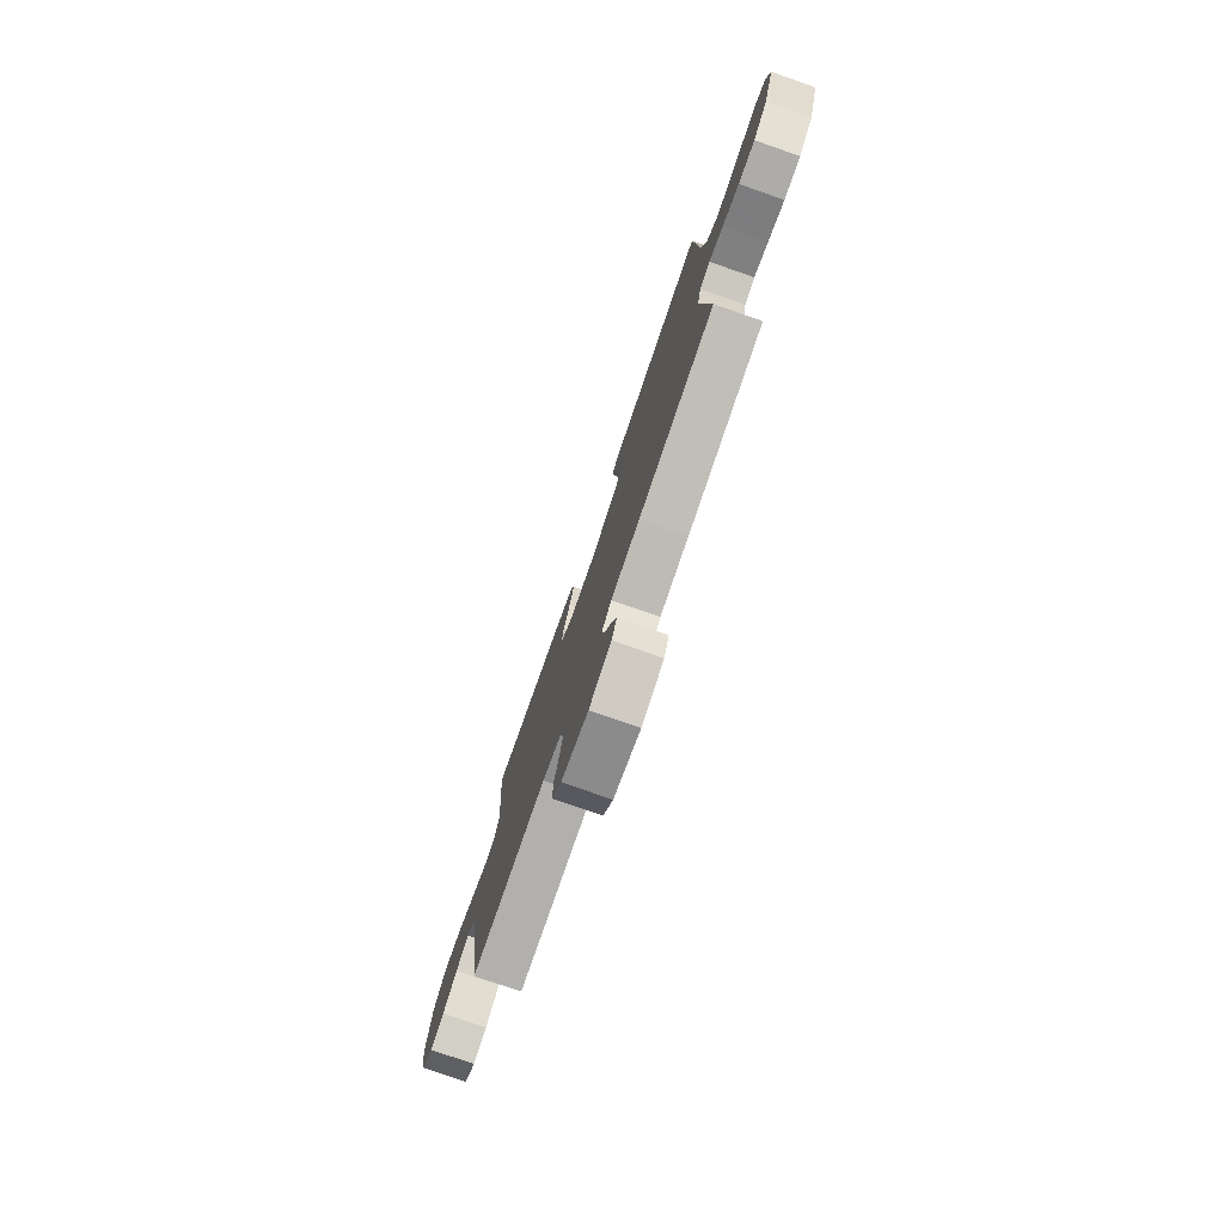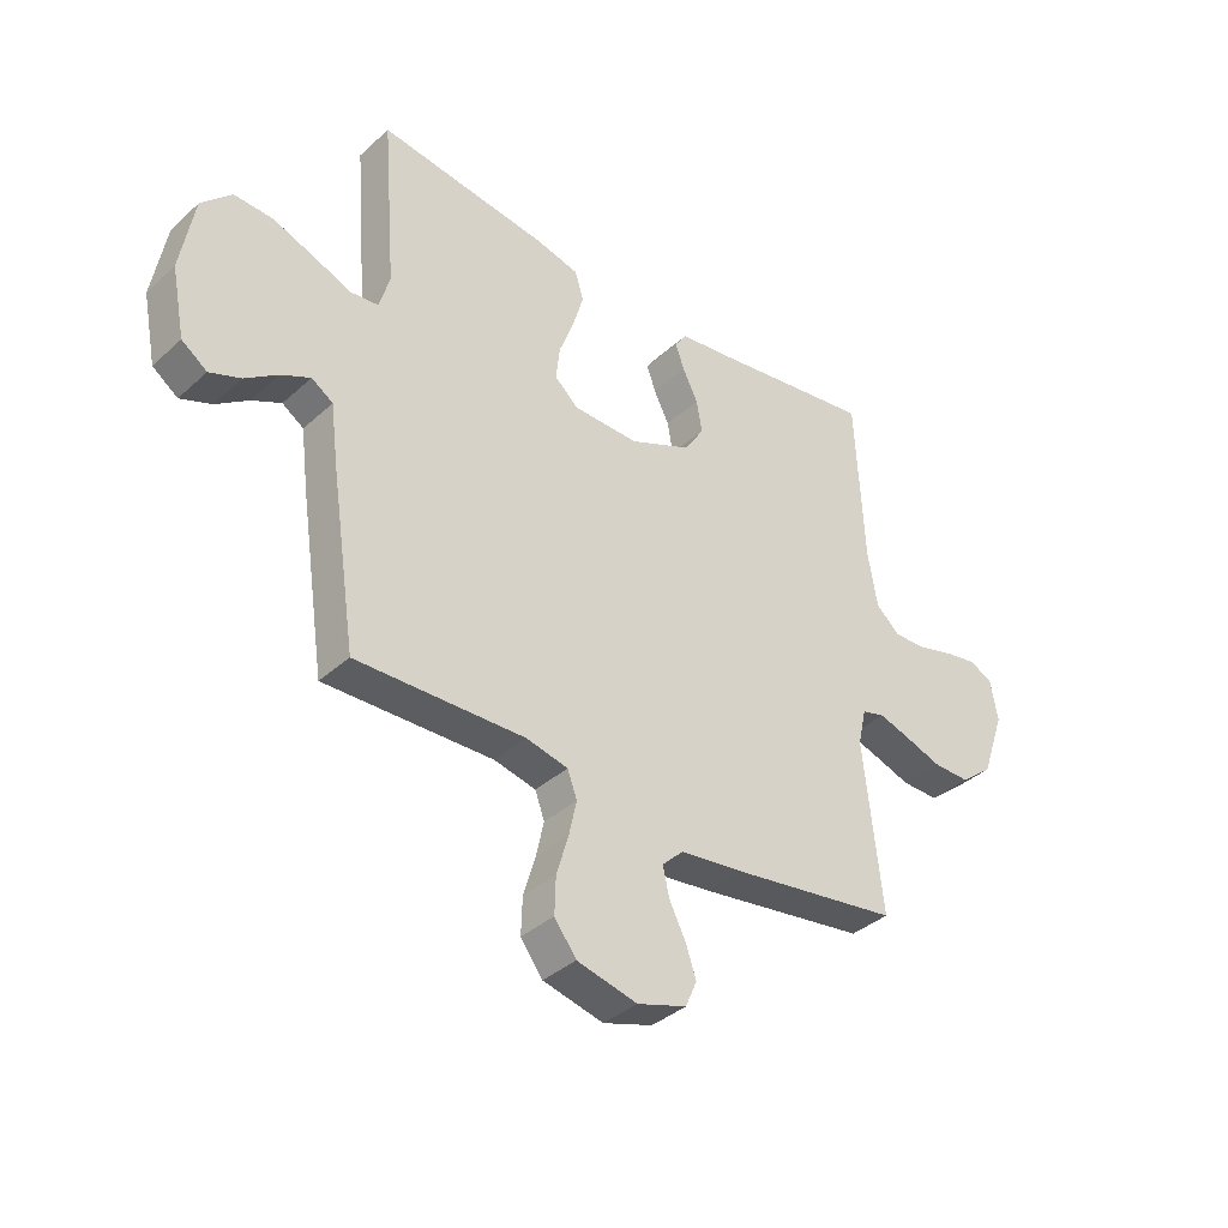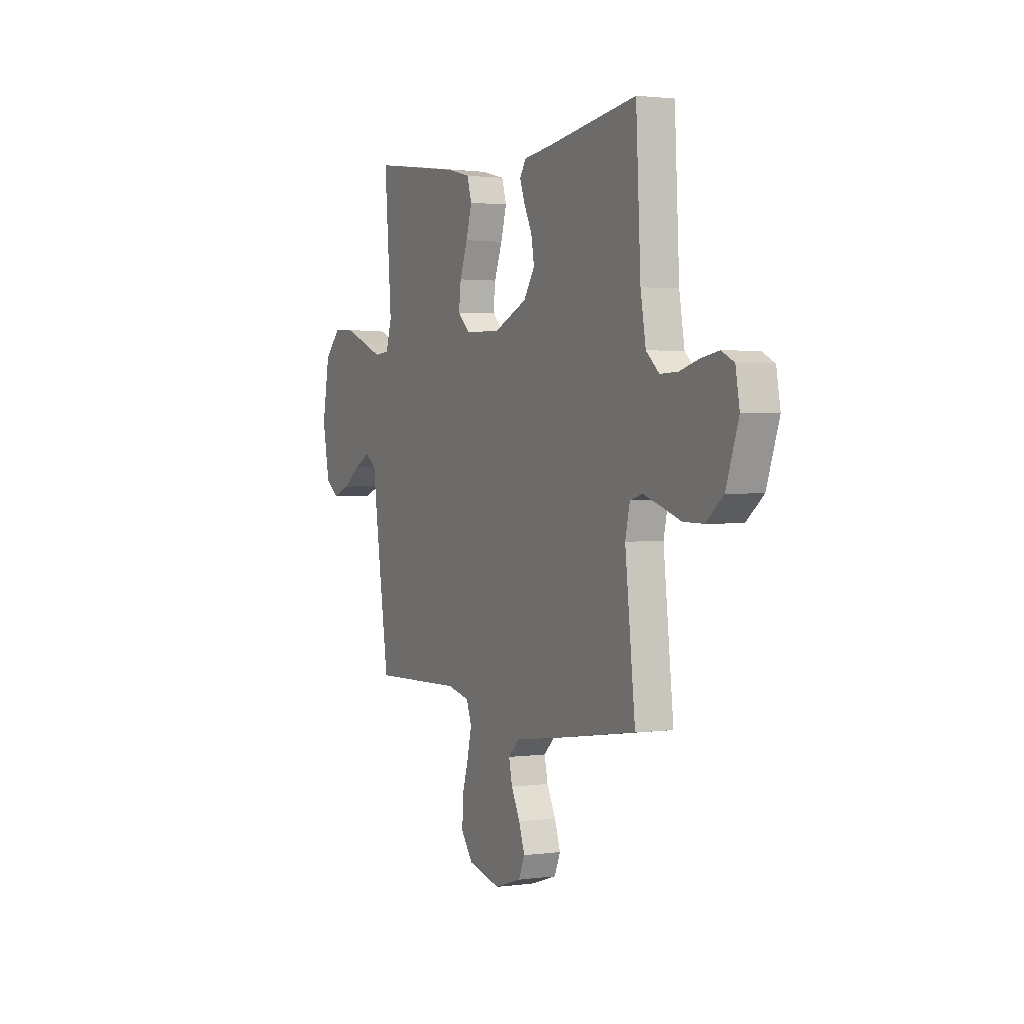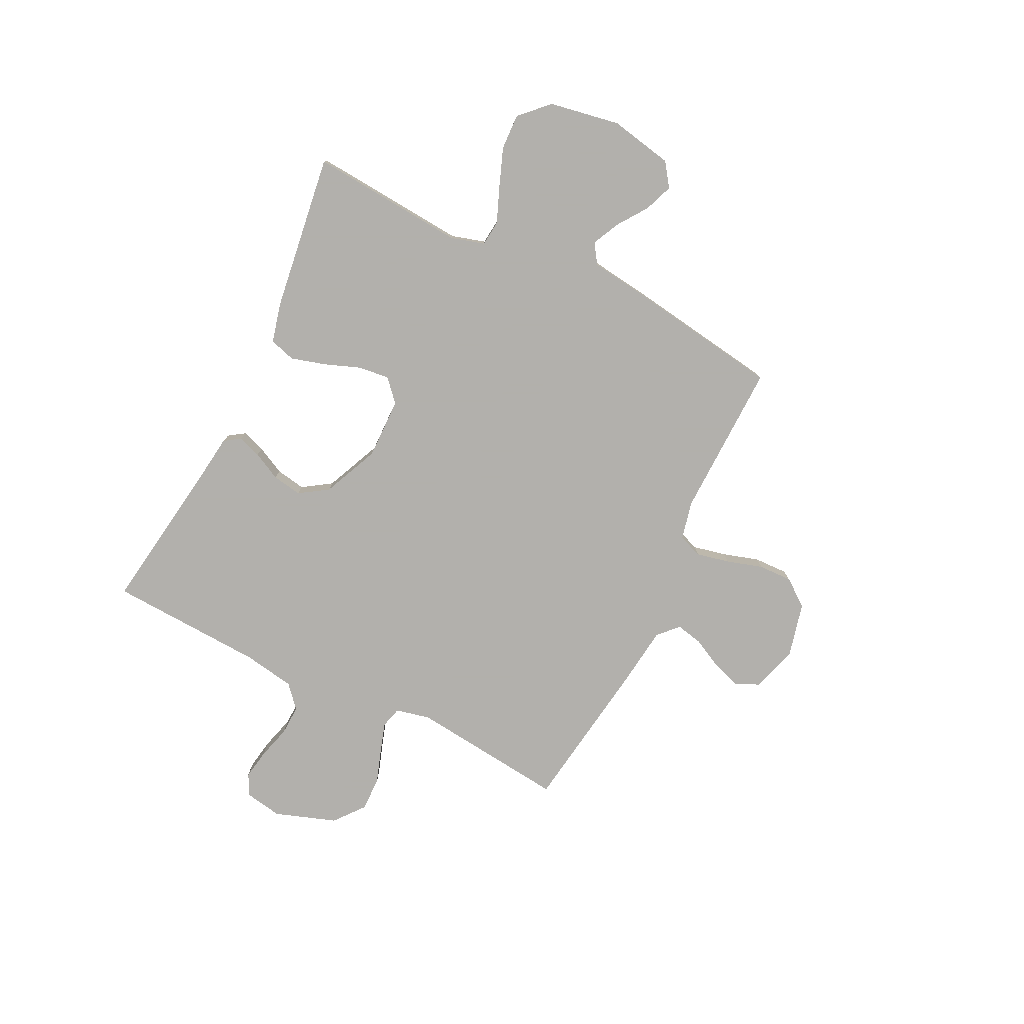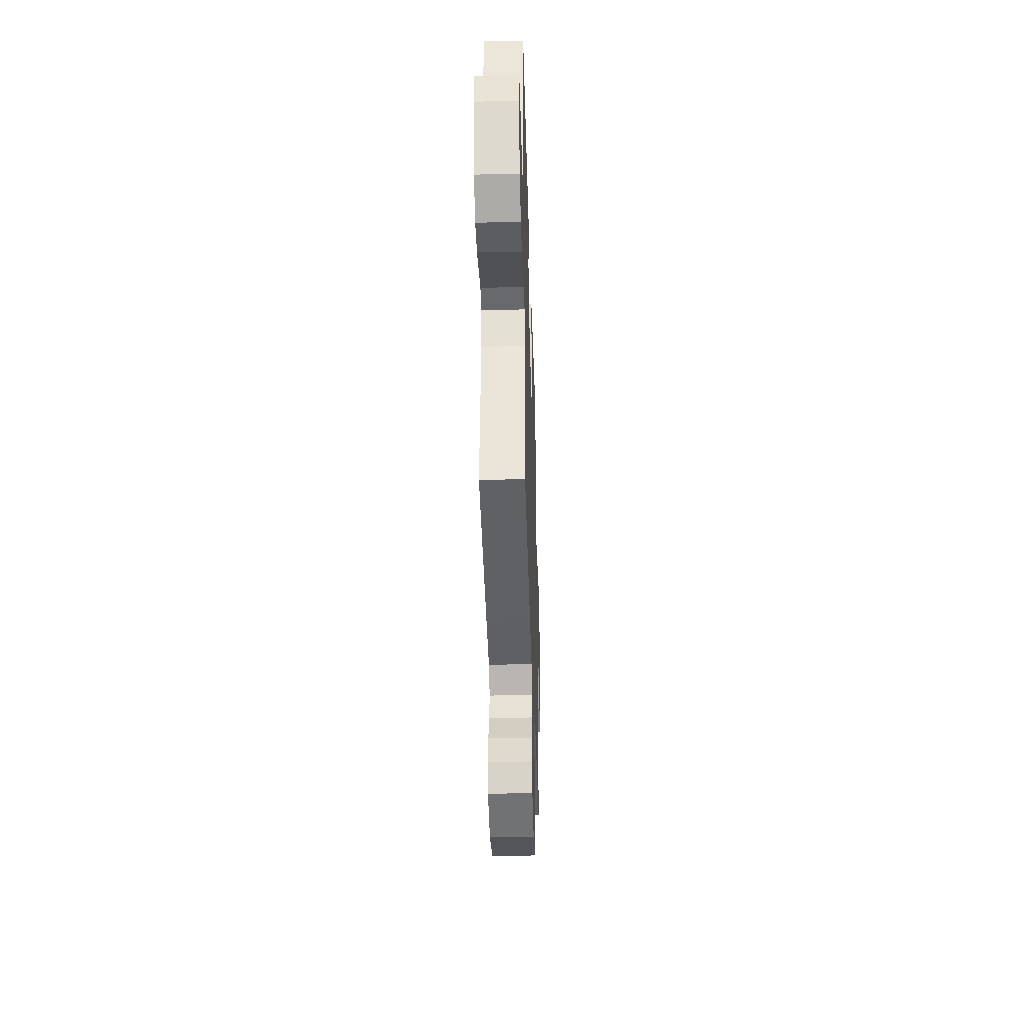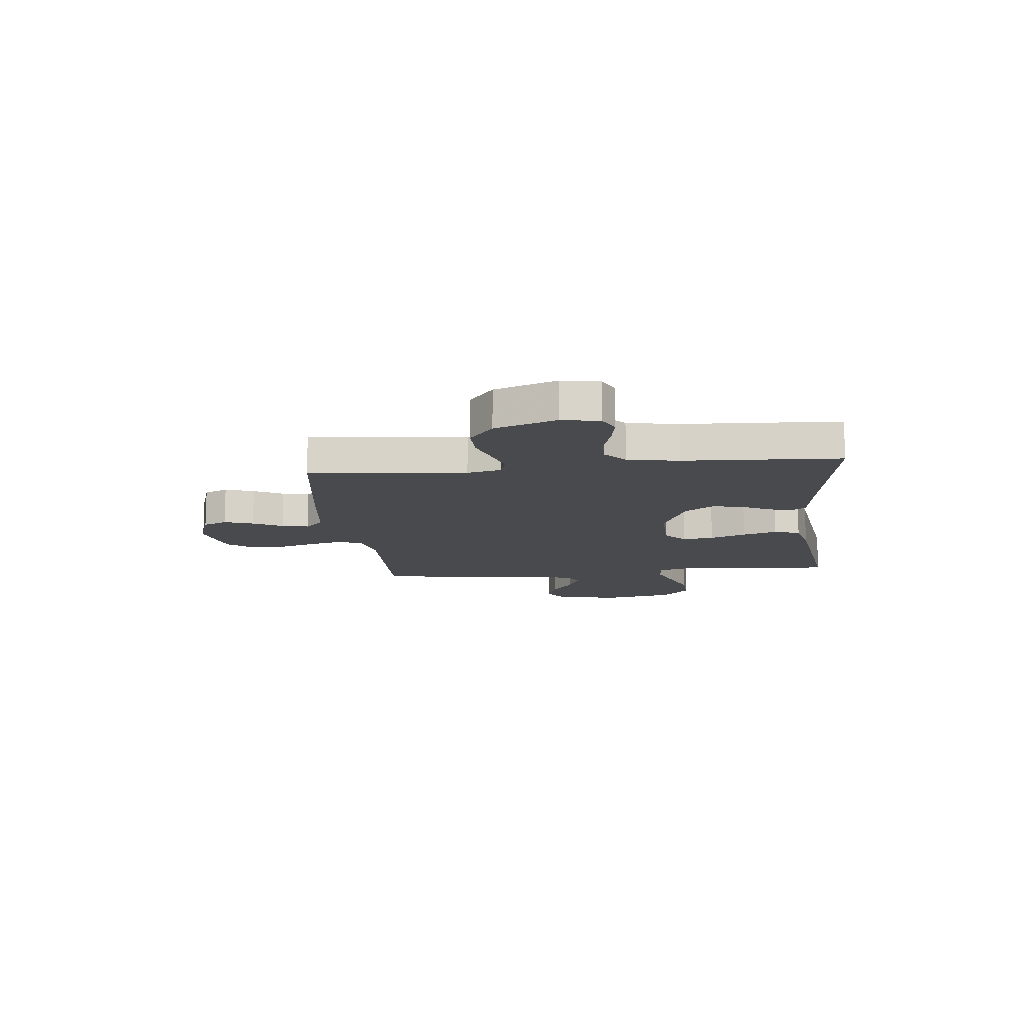
<metadata>
{"format":"obj","ext":"obj","renderer":"f3d","projection":"perspective","resolution":1024,"background":"white","views":[{"elev":-77.5,"azim":-109.2,"up":"+Z"},{"elev":-37.1,"azim":139.0,"up":"+Z"},{"elev":1.7,"azim":-116.2,"up":"+Z"},{"elev":-78.6,"azim":63.8,"up":"+Y"},{"elev":-37.8,"azim":-88.3,"up":"+Z"},{"elev":-13.2,"azim":-84.0,"up":"+Y"}]}
</metadata>
<code>
v -0.5 0.07 -0.5
v -0.467 0.07 -0.2
v -0.482 0.07 -0.134
v -0.523 0.07 -0.123
v -0.58 0.07 -0.141
v -0.645 0.07 -0.163
v -0.711 0.07 -0.164
v -0.768 0.07 -0.118
v -0.809 0.07 0
v -0.796 0.07 0.073
v -0.755 0.07 0.093
v -0.697 0.07 0.083
v -0.633 0.07 0.065
v -0.575 0.07 0.063
v -0.532 0.07 0.101
v -0.515 0.07 0.2
v -0.5 0.07 0.5
v -0.2 0.07 0.456
v -0.113 0.07 0.445
v -0.092 0.07 0.414
v -0.108 0.07 0.369
v -0.135 0.07 0.315
v -0.145 0.07 0.258
v -0.109 0.07 0.203
v 0 0.07 0.155
v 0.117 0.07 0.157
v 0.159 0.07 0.195
v 0.152 0.07 0.255
v 0.126 0.07 0.324
v 0.107 0.07 0.39
v 0.122 0.07 0.44
v 0.2 0.07 0.459
v 0.5 0.07 0.5
v 0.476 0.07 0.2
v 0.495 0.07 0.136
v 0.544 0.07 0.131
v 0.611 0.07 0.158
v 0.685 0.07 0.186
v 0.754 0.07 0.189
v 0.807 0.07 0.136
v 0.831 0.07 0
v 0.807 0.07 -0.121
v 0.762 0.07 -0.153
v 0.707 0.07 -0.132
v 0.649 0.07 -0.091
v 0.597 0.07 -0.066
v 0.559 0.07 -0.091
v 0.545 0.07 -0.2
v 0.5 0.07 -0.5
v 0.2 0.07 -0.493
v 0.126 0.07 -0.51
v 0.109 0.07 -0.556
v 0.123 0.07 -0.619
v 0.144 0.07 -0.689
v 0.146 0.07 -0.754
v 0.107 0.07 -0.806
v 0 0.07 -0.832
v -0.088 0.07 -0.804
v -0.108 0.07 -0.758
v -0.089 0.07 -0.702
v -0.06 0.07 -0.645
v -0.049 0.07 -0.594
v -0.086 0.07 -0.558
v -0.2 0.07 -0.544
v -0.5 0 -0.5
v -0.467 0 -0.2
v -0.482 0 -0.134
v -0.523 0 -0.123
v -0.58 0 -0.141
v -0.645 0 -0.163
v -0.711 0 -0.164
v -0.768 0 -0.118
v -0.809 0 0
v -0.796 0 0.073
v -0.755 0 0.093
v -0.697 0 0.083
v -0.633 0 0.065
v -0.575 0 0.063
v -0.532 0 0.101
v -0.515 0 0.2
v -0.5 0 0.5
v -0.2 0 0.456
v -0.113 0 0.445
v -0.092 0 0.414
v -0.108 0 0.369
v -0.135 0 0.315
v -0.145 0 0.258
v -0.109 0 0.203
v 0 0 0.155
v 0.117 0 0.157
v 0.159 0 0.195
v 0.152 0 0.255
v 0.126 0 0.324
v 0.107 0 0.39
v 0.122 0 0.44
v 0.2 0 0.459
v 0.5 0 0.5
v 0.476 0 0.2
v 0.495 0 0.136
v 0.544 0 0.131
v 0.611 0 0.158
v 0.685 0 0.186
v 0.754 0 0.189
v 0.807 0 0.136
v 0.831 0 0
v 0.807 0 -0.121
v 0.762 0 -0.153
v 0.707 0 -0.132
v 0.649 0 -0.091
v 0.597 0 -0.066
v 0.559 0 -0.091
v 0.545 0 -0.2
v 0.5 0 -0.5
v 0.2 0 -0.493
v 0.126 0 -0.51
v 0.109 0 -0.556
v 0.123 0 -0.619
v 0.144 0 -0.689
v 0.146 0 -0.754
v 0.107 0 -0.806
v 0 0 -0.832
v -0.088 0 -0.804
v -0.108 0 -0.758
v -0.089 0 -0.702
v -0.06 0 -0.645
v -0.049 0 -0.594
v -0.086 0 -0.558
v -0.2 0 -0.544
f 63 64 1 2
f 59 60 61
f 58 59 61
f 57 58 61
f 56 57 61
f 55 56 61
f 54 55 61
f 53 54 61
f 52 53 61 62
f 51 52 62 63
f 47 48 49 50
f 63 2 3
f 51 63 3
f 50 51 3
f 47 50 3
f 43 44 45
f 42 43 45
f 41 42 45
f 40 41 45
f 39 40 45
f 38 39 45
f 37 38 45
f 36 37 45
f 35 36 45 46
f 32 33 34
f 31 32 34
f 30 31 34
f 29 30 34
f 28 29 34
f 27 28 34 35
f 35 46 47
f 27 35 47
f 26 27 47
f 20 21 22
f 19 20 22
f 18 19 22
f 18 22 23
f 17 18 23
f 16 17 23
f 15 16 23 24
f 11 12 13
f 10 11 13
f 9 10 13
f 8 9 13
f 7 8 13
f 6 7 13
f 5 6 13
f 4 5 13 14
f 4 14 15
f 3 4 15
f 47 3 15
f 26 47 15
f 25 26 15
f 15 24 25
f 66 65 128 127
f 125 124 123
f 125 123 122
f 125 122 121
f 125 121 120
f 125 120 119
f 125 119 118
f 125 118 117
f 126 125 117 116
f 127 126 116 115
f 114 113 112 111
f 67 66 127
f 67 127 115
f 67 115 114
f 67 114 111
f 109 108 107
f 109 107 106
f 109 106 105
f 109 105 104
f 109 104 103
f 109 103 102
f 109 102 101
f 109 101 100
f 110 109 100 99
f 98 97 96
f 98 96 95
f 98 95 94
f 98 94 93
f 98 93 92
f 99 98 92 91
f 111 110 99
f 111 99 91
f 111 91 90
f 86 85 84
f 86 84 83
f 86 83 82
f 87 86 82
f 87 82 81
f 87 81 80
f 88 87 80 79
f 77 76 75
f 77 75 74
f 77 74 73
f 77 73 72
f 77 72 71
f 77 71 70
f 77 70 69
f 78 77 69 68
f 79 78 68
f 79 68 67
f 79 67 111
f 79 111 90
f 79 90 89
f 89 88 79
f 1 65 66 2
f 2 66 67 3
f 3 67 68 4
f 4 68 69 5
f 5 69 70 6
f 6 70 71 7
f 7 71 72 8
f 8 72 73 9
f 9 73 74 10
f 10 74 75 11
f 11 75 76 12
f 12 76 77 13
f 13 77 78 14
f 14 78 79 15
f 15 79 80 16
f 16 80 81 17
f 17 81 82 18
f 18 82 83 19
f 19 83 84 20
f 20 84 85 21
f 21 85 86 22
f 22 86 87 23
f 23 87 88 24
f 24 88 89 25
f 25 89 90 26
f 26 90 91 27
f 27 91 92 28
f 28 92 93 29
f 29 93 94 30
f 30 94 95 31
f 31 95 96 32
f 32 96 97 33
f 33 97 98 34
f 34 98 99 35
f 35 99 100 36
f 36 100 101 37
f 37 101 102 38
f 38 102 103 39
f 39 103 104 40
f 40 104 105 41
f 41 105 106 42
f 42 106 107 43
f 43 107 108 44
f 44 108 109 45
f 45 109 110 46
f 46 110 111 47
f 47 111 112 48
f 48 112 113 49
f 49 113 114 50
f 50 114 115 51
f 51 115 116 52
f 52 116 117 53
f 53 117 118 54
f 54 118 119 55
f 55 119 120 56
f 56 120 121 57
f 57 121 122 58
f 58 122 123 59
f 59 123 124 60
f 60 124 125 61
f 61 125 126 62
f 62 126 127 63
f 63 127 128 64
f 64 128 65 1

</code>
